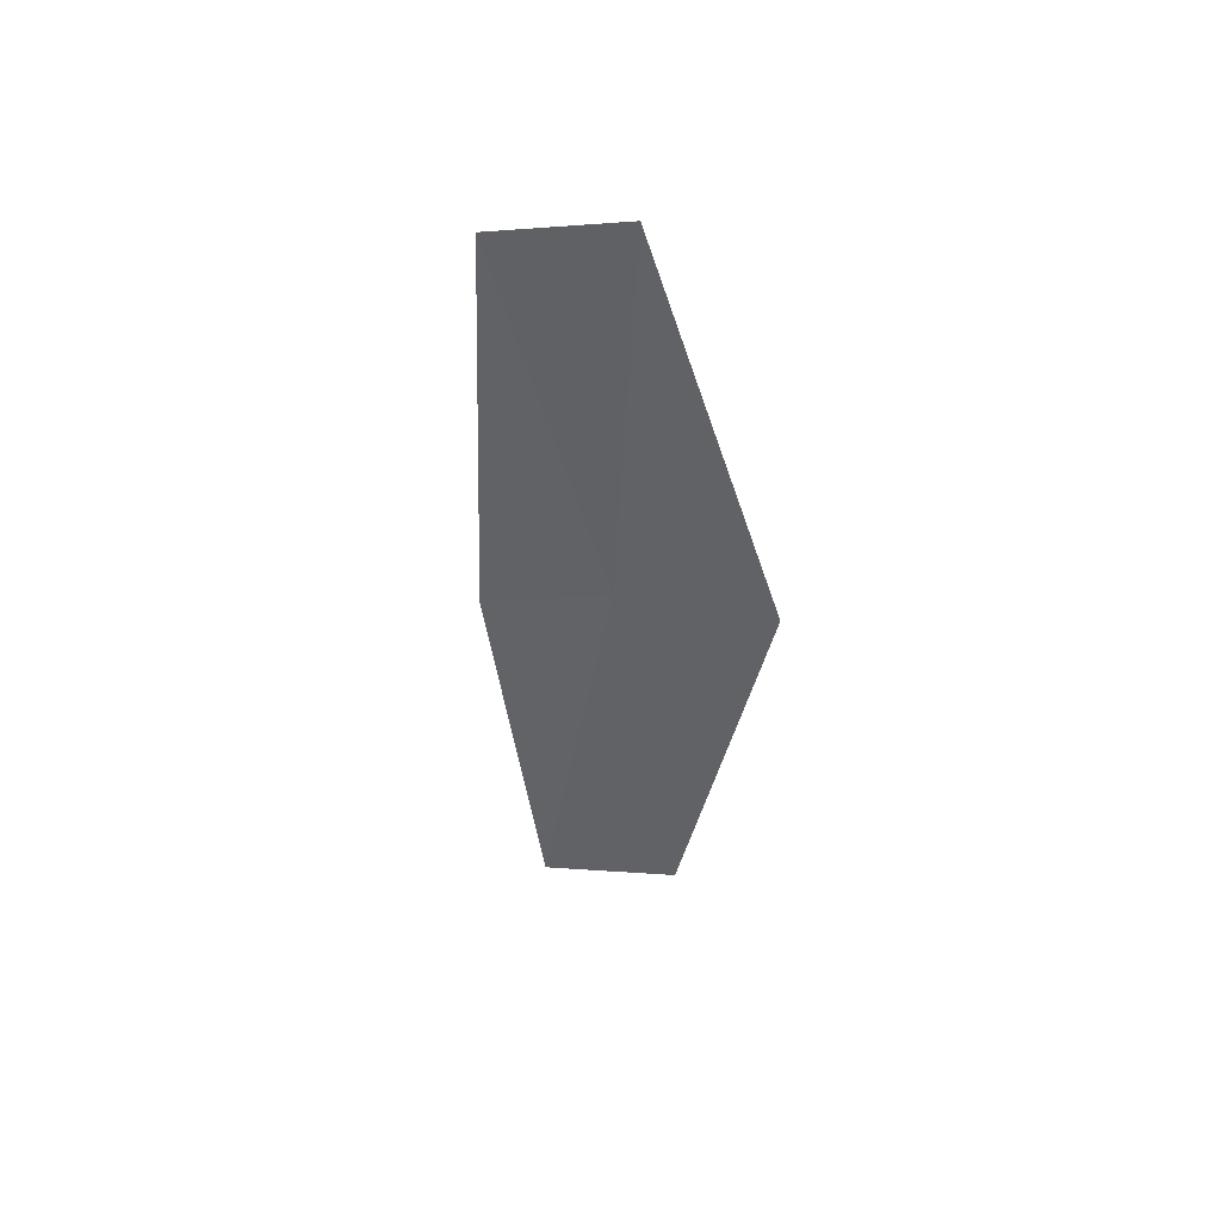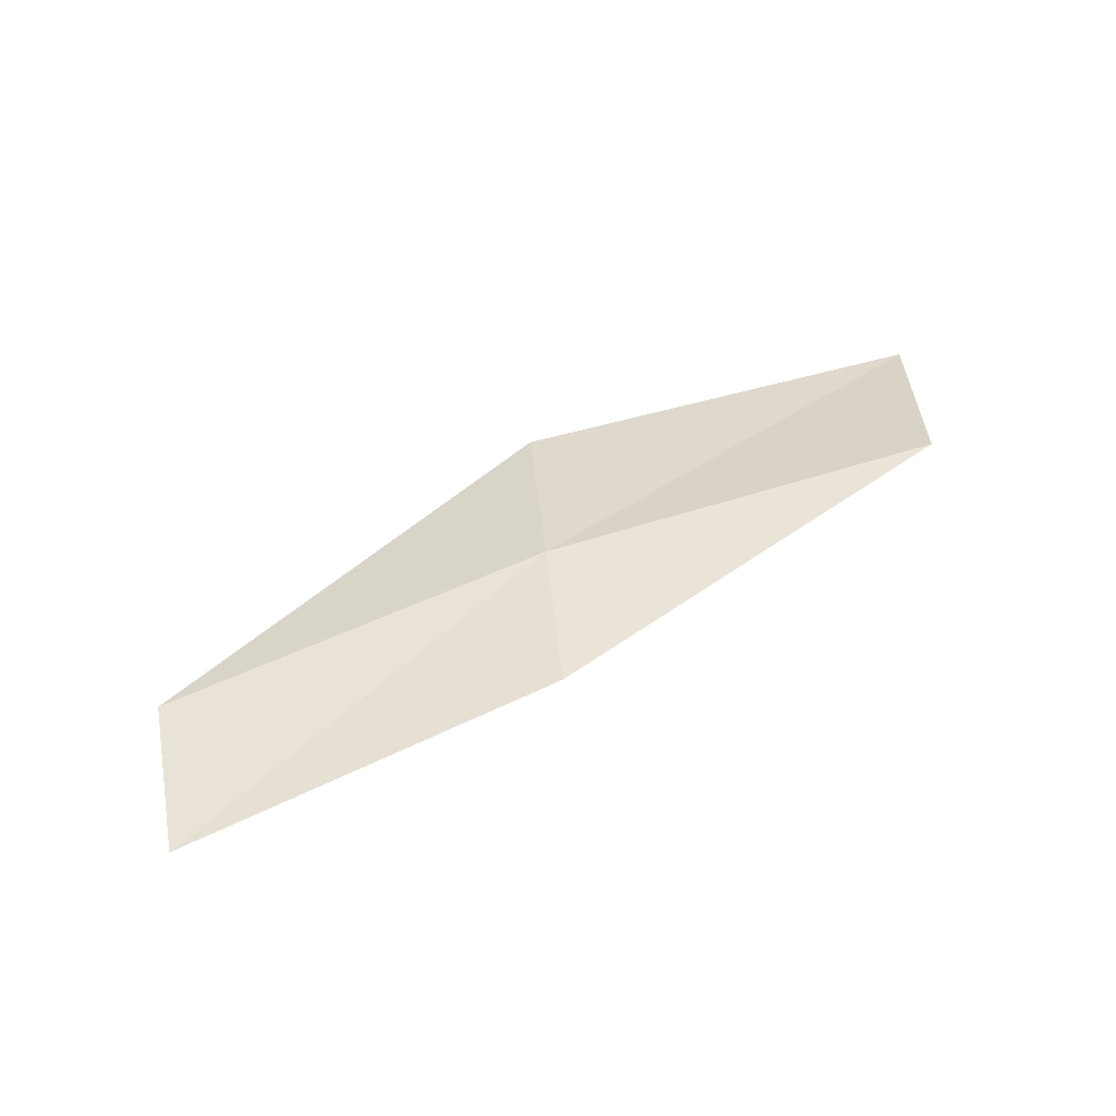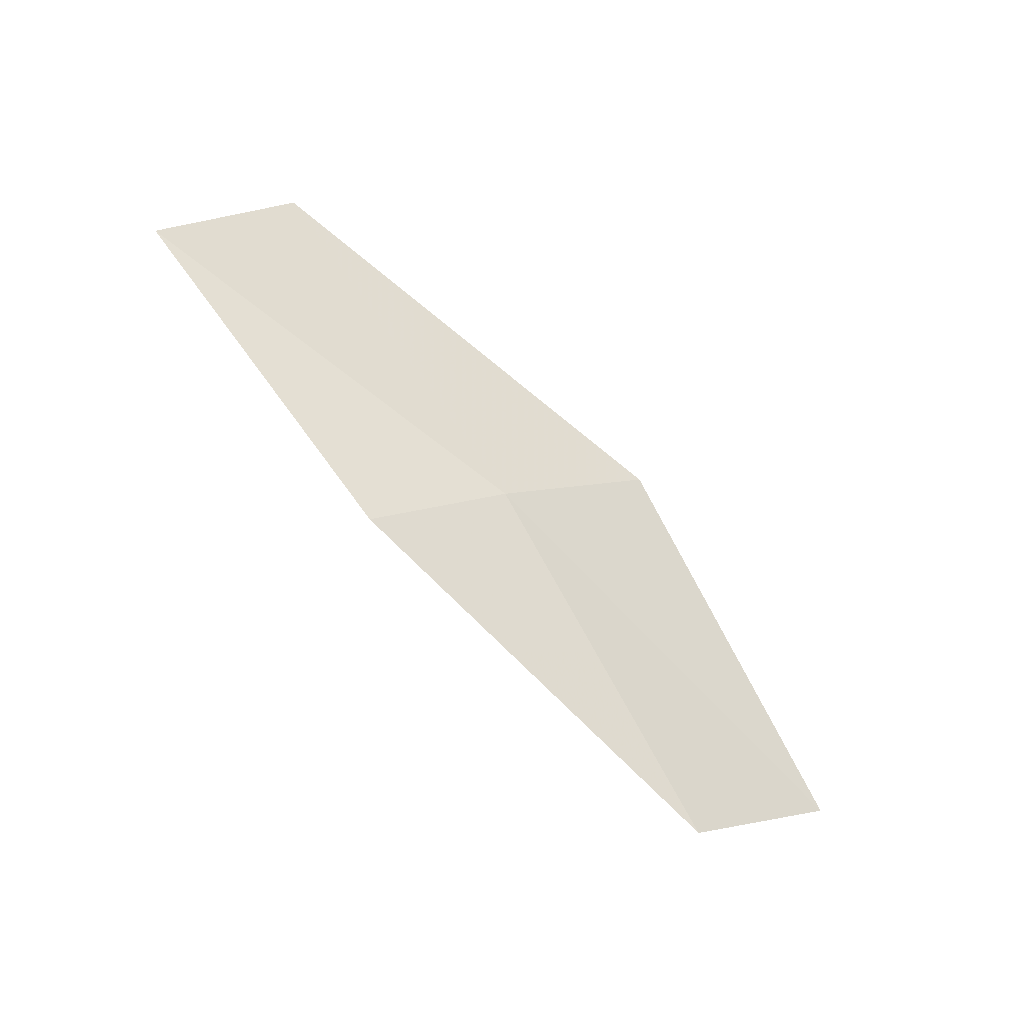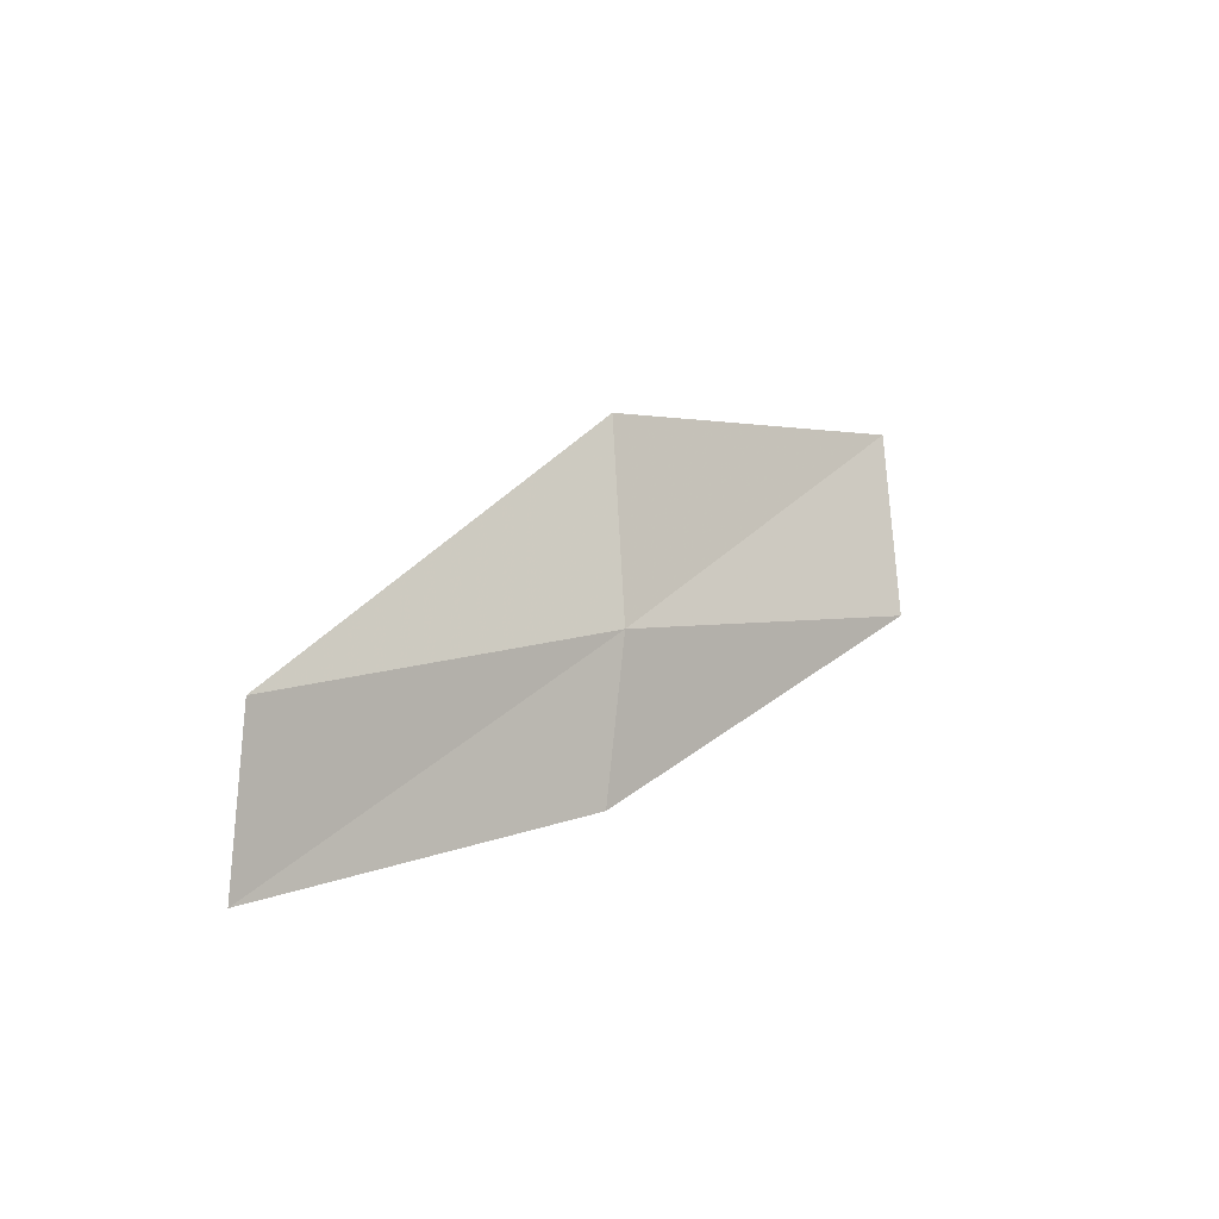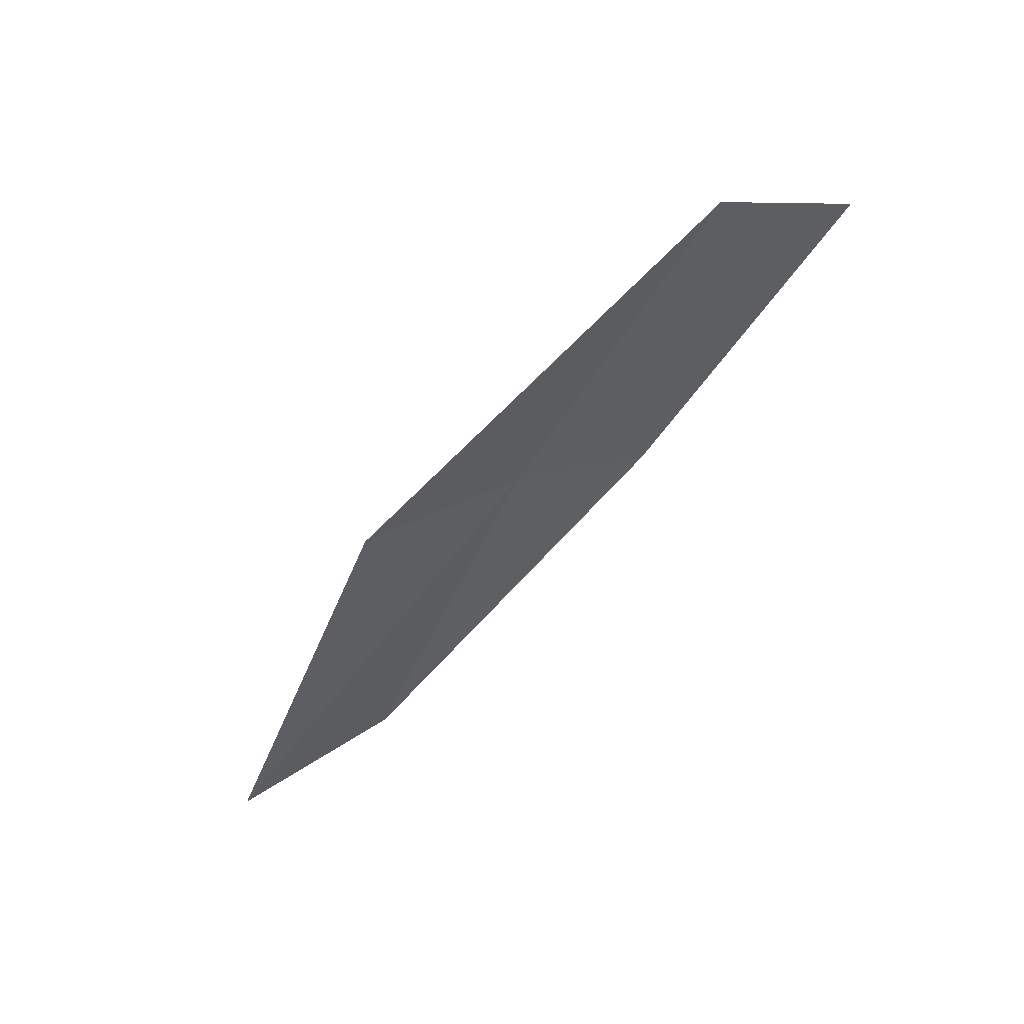
<metadata>
{"format":"obj","ext":"obj","renderer":"f3d","projection":"perspective","resolution":1024,"background":"white","views":[{"elev":-51.8,"azim":85.1,"up":"+Z"},{"elev":73.6,"azim":-38.1,"up":"+Z"},{"elev":76.0,"azim":39.9,"up":"+Z"},{"elev":31.6,"azim":-37.2,"up":"+Y"},{"elev":-46.1,"azim":-134.1,"up":"+Z"}]}
</metadata>
<code>
v 9.885 15.86 19.45
v 11.7 15.18 19.31
v 12.15 15.76 18.65
v 10.29 16.52 18.83
v 9.52 15.27 19.8
v 8.045 16.34 19.57
v 7.734 15.7 19.88
f 1 3 2
f 1 4 3
f 1 2 5
f 1 6 4
f 1 5 7
f 1 7 6

</code>
